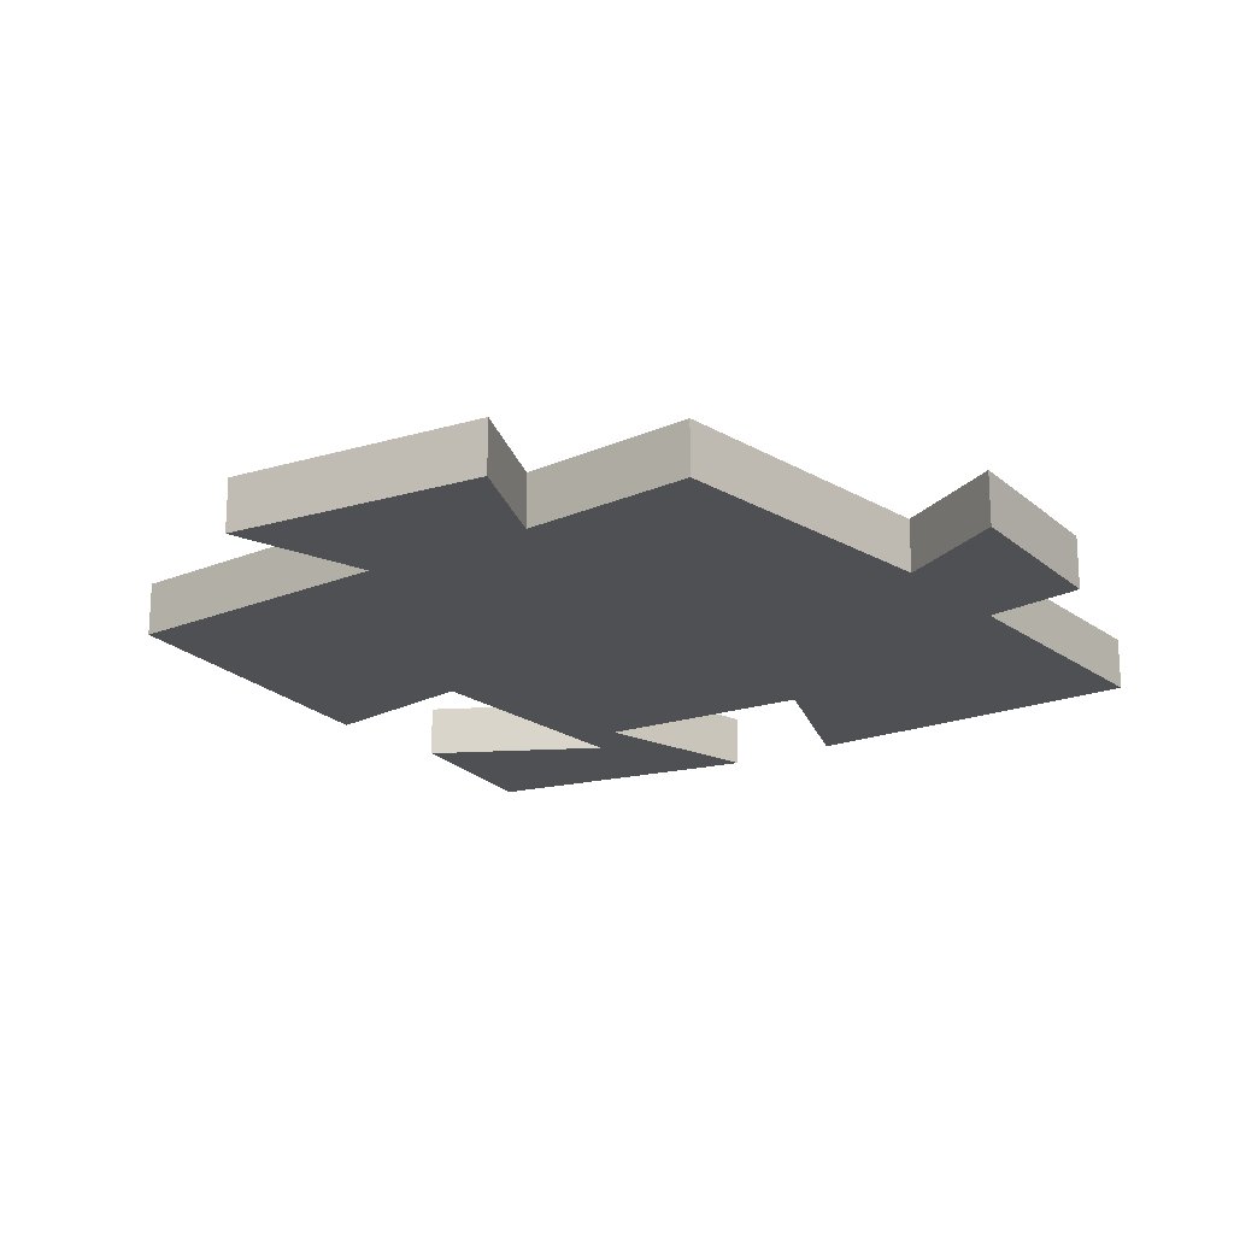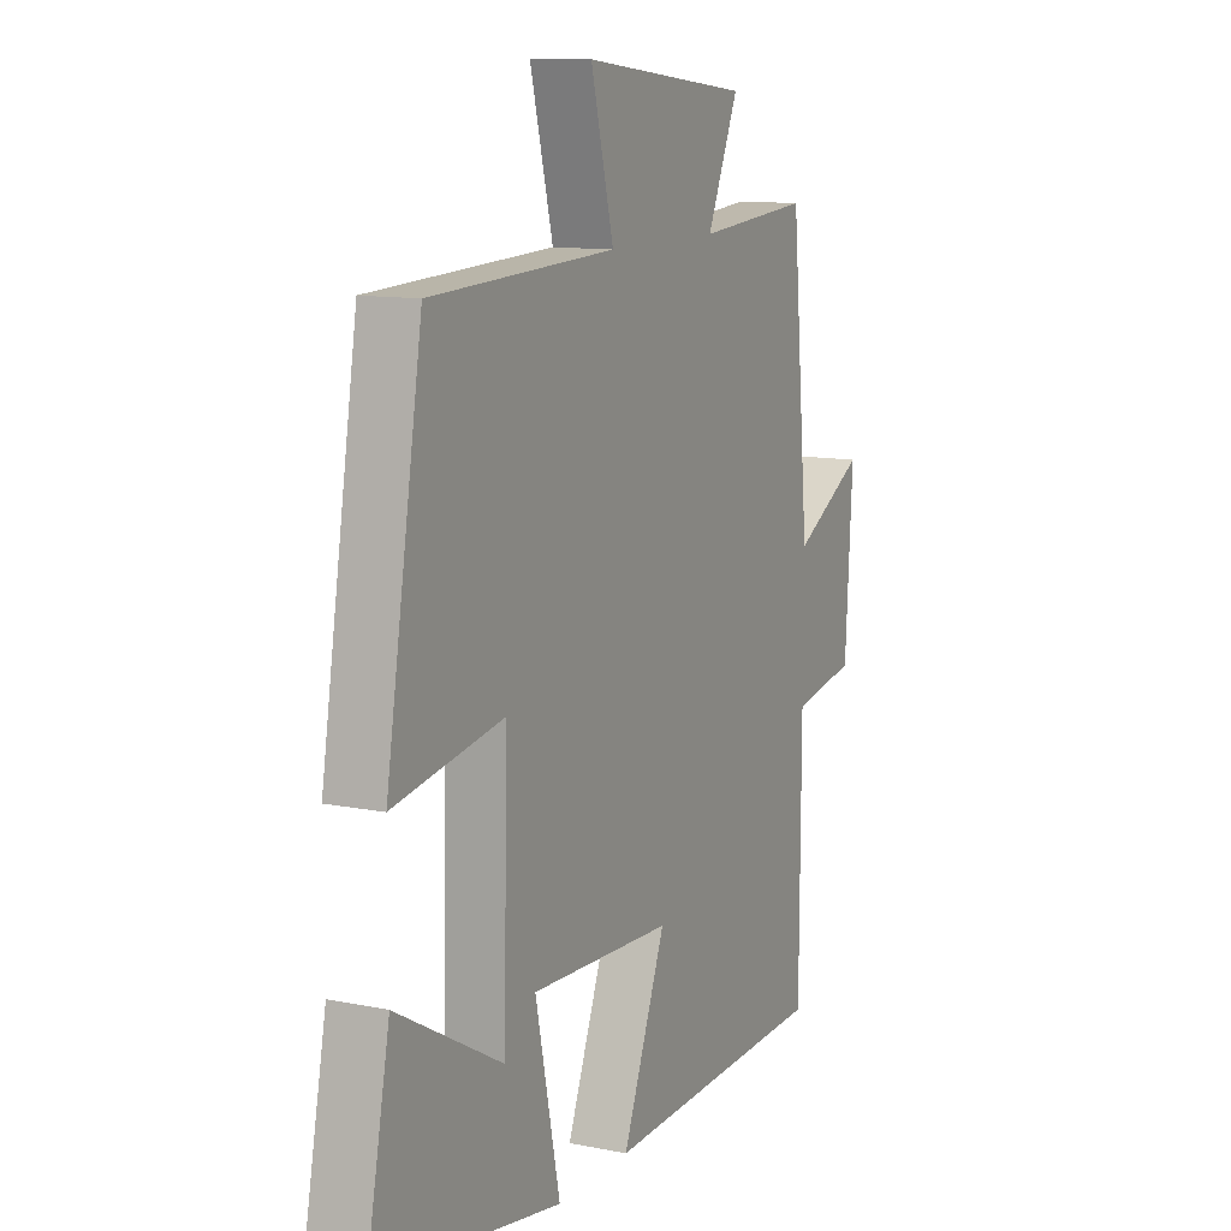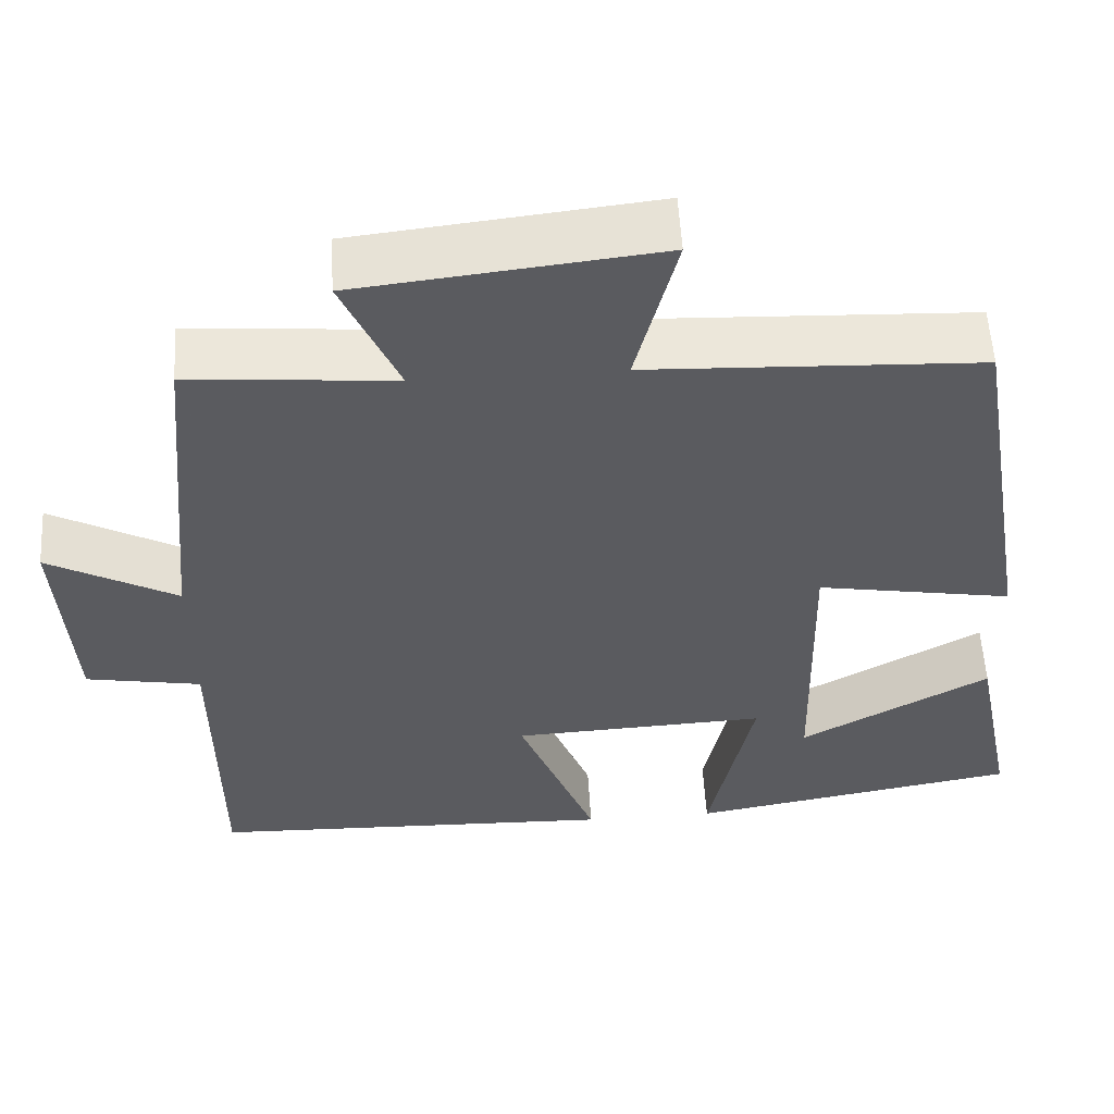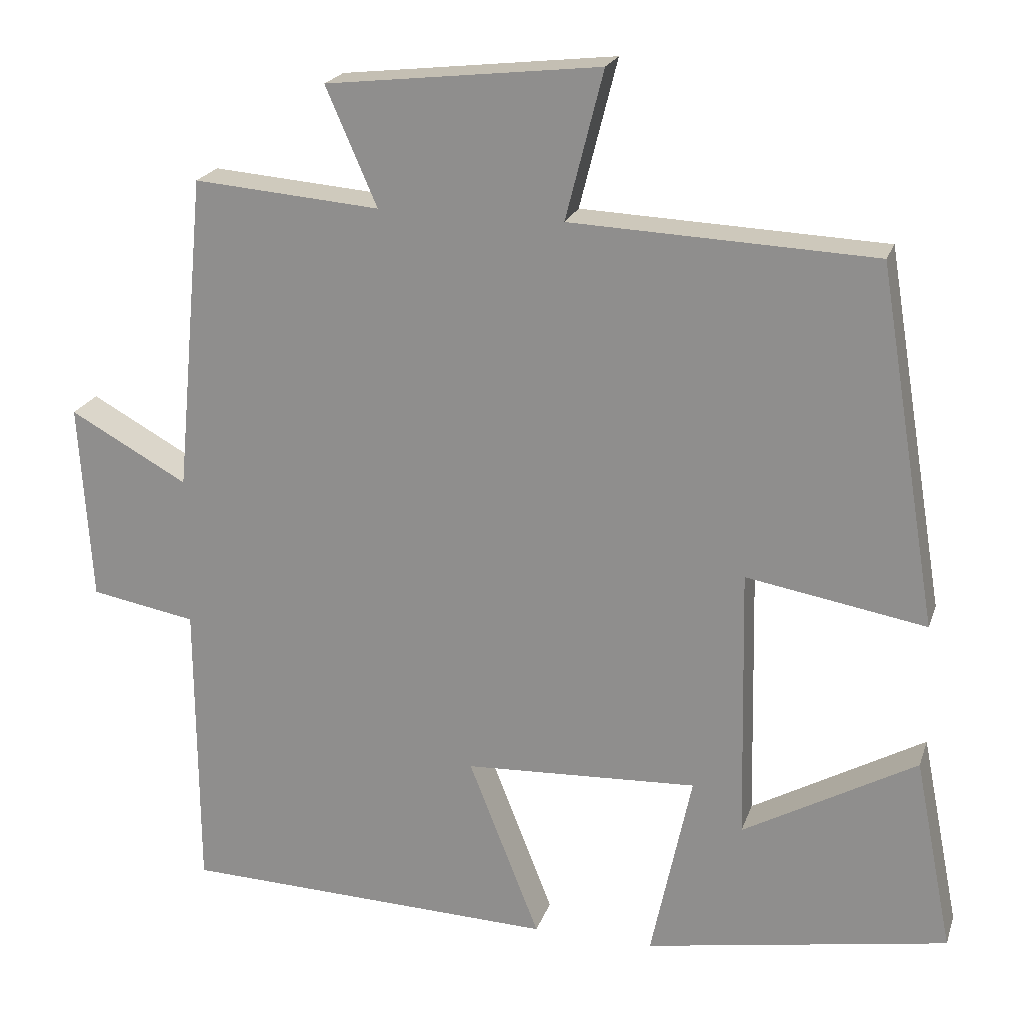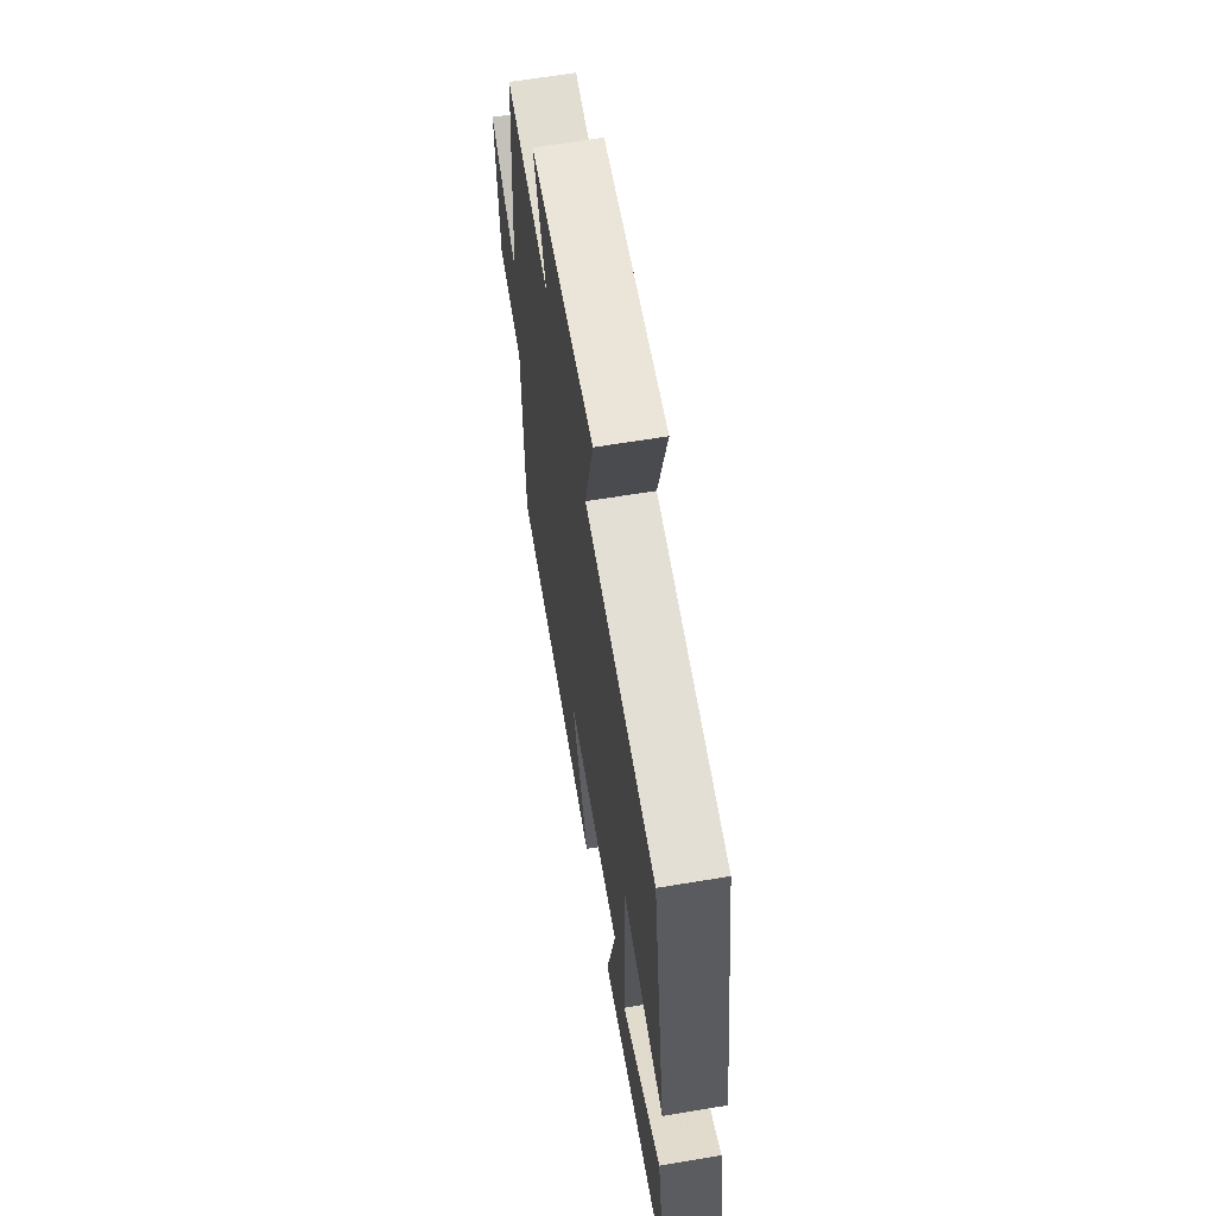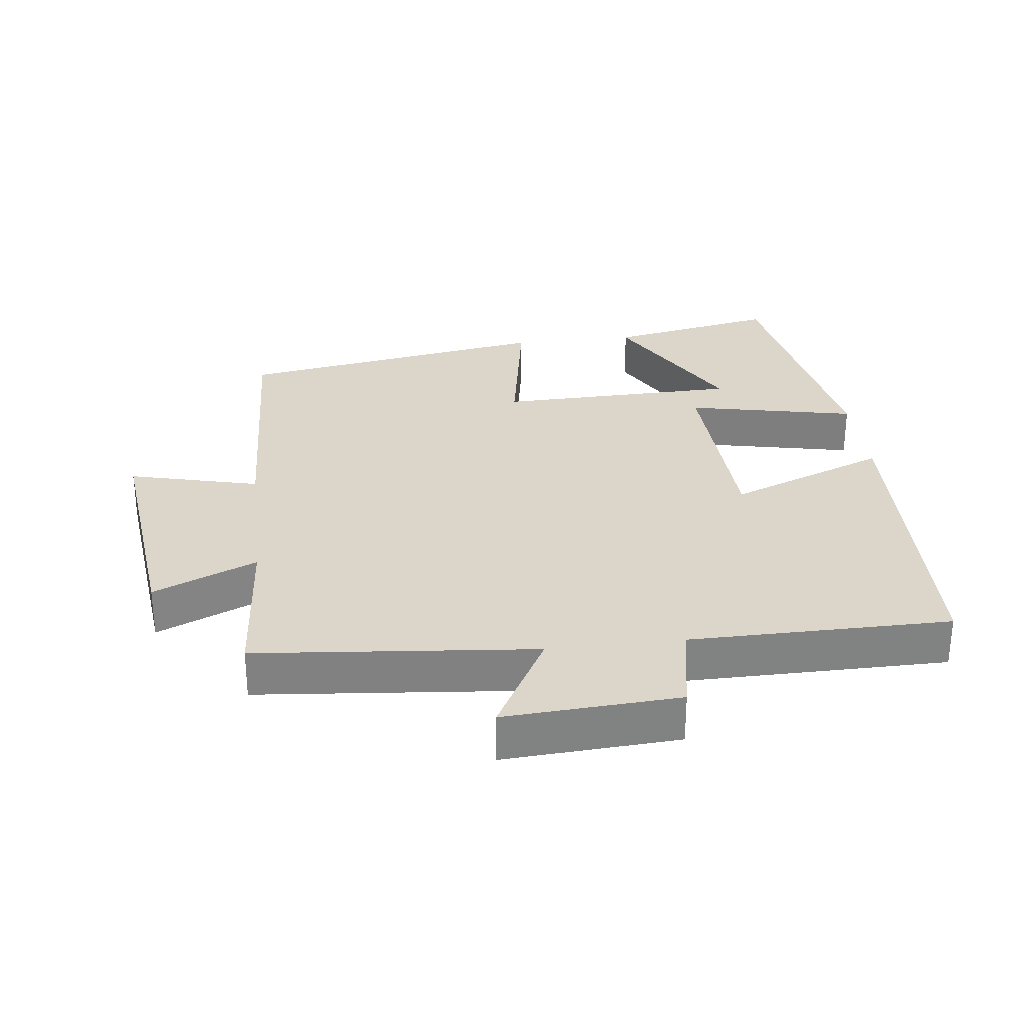
<metadata>
{"format":"obj","ext":"obj","renderer":"f3d","projection":"perspective","resolution":1024,"background":"white","views":[{"elev":-18.6,"azim":36.2,"up":"+Y"},{"elev":11.4,"azim":-63.8,"up":"+Z"},{"elev":55.9,"azim":176.6,"up":"+Z"},{"elev":21.0,"azim":-164.0,"up":"+Z"},{"elev":64.0,"azim":-99.5,"up":"+Z"},{"elev":29.8,"azim":83.2,"up":"+Y"}]}
</metadata>
<code>
v -0.422 0.07 0.483
v -0.025 0.07 0.5
v -0.074 0.07 0.694
v 0.284 0.07 0.654
v 0.217 0.07 0.5
v 0.461 0.07 0.52
v 0.5 0.07 0.105
v 0.654 0.07 0.19
v 0.638 0.07 -0.07
v 0.5 0.07 -0.095
v 0.498 0.07 -0.483
v 0.007 0.07 -0.5
v 0.1 0.07 -0.263
v -0.206 0.07 -0.249
v -0.153 0.07 -0.5
v -0.55 0.07 -0.431
v -0.5 0.07 -0.178
v -0.273 0.07 -0.305
v -0.265 0.07 0.055
v -0.5 0.07 0.014
v -0.422 0 0.483
v -0.025 0 0.5
v -0.074 0 0.694
v 0.284 0 0.654
v 0.217 0 0.5
v 0.461 0 0.52
v 0.5 0 0.105
v 0.654 0 0.19
v 0.638 0 -0.07
v 0.5 0 -0.095
v 0.498 0 -0.483
v 0.007 0 -0.5
v 0.1 0 -0.263
v -0.206 0 -0.249
v -0.153 0 -0.5
v -0.55 0 -0.431
v -0.5 0 -0.178
v -0.273 0 -0.305
v -0.265 0 0.055
v -0.5 0 0.014
f 19 20 1 2
f 18 19 2
f 15 16 17 18
f 14 15 18
f 14 18 2
f 13 14 2
f 10 11 12 13
f 10 13 2
f 7 8 9 10
f 5 6 7 10
f 5 10 2 3
f 3 4 5
f 22 21 40 39
f 22 39 38
f 38 37 36 35
f 38 35 34
f 22 38 34
f 22 34 33
f 33 32 31 30
f 22 33 30
f 30 29 28 27
f 30 27 26 25
f 23 22 30 25
f 25 24 23
f 1 21 22 2
f 2 22 23 3
f 3 23 24 4
f 4 24 25 5
f 5 25 26 6
f 6 26 27 7
f 7 27 28 8
f 8 28 29 9
f 9 29 30 10
f 10 30 31 11
f 11 31 32 12
f 12 32 33 13
f 13 33 34 14
f 14 34 35 15
f 15 35 36 16
f 16 36 37 17
f 17 37 38 18
f 18 38 39 19
f 19 39 40 20
f 20 40 21 1

</code>
